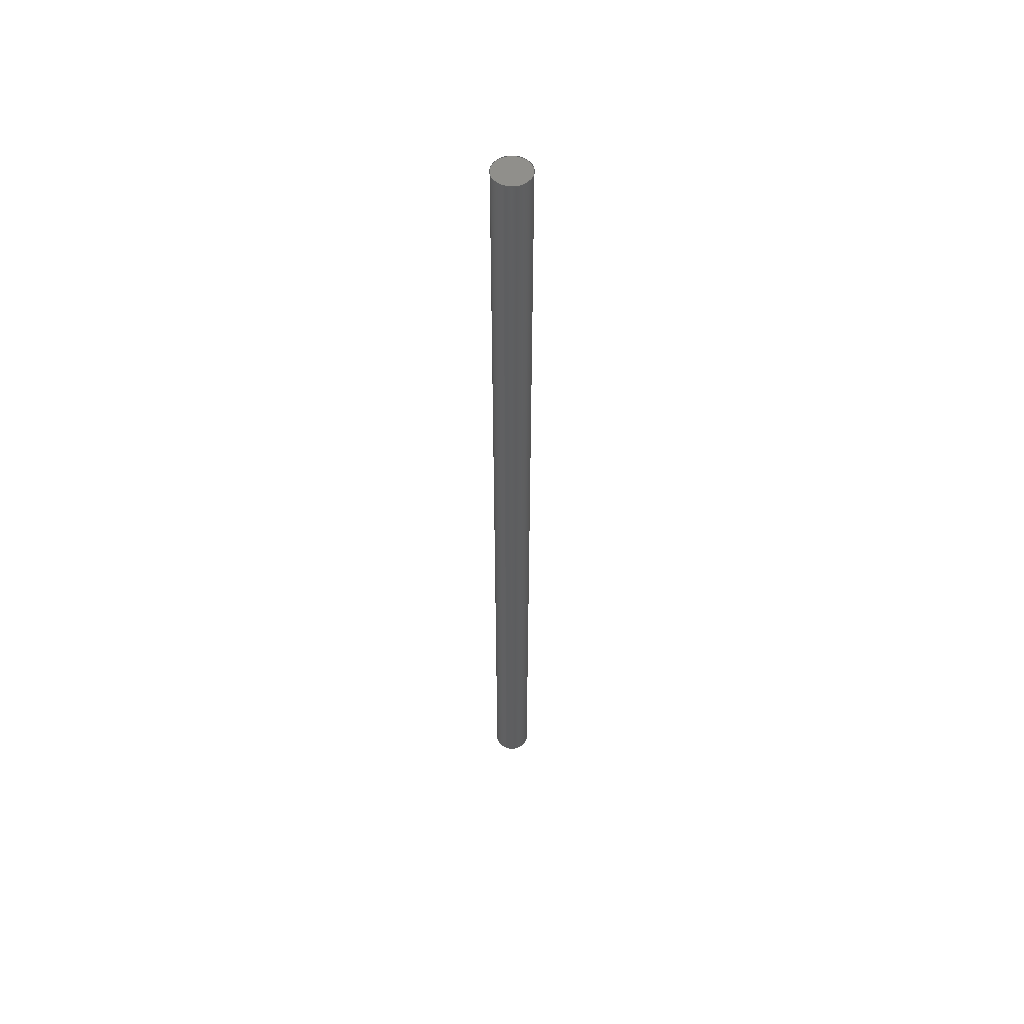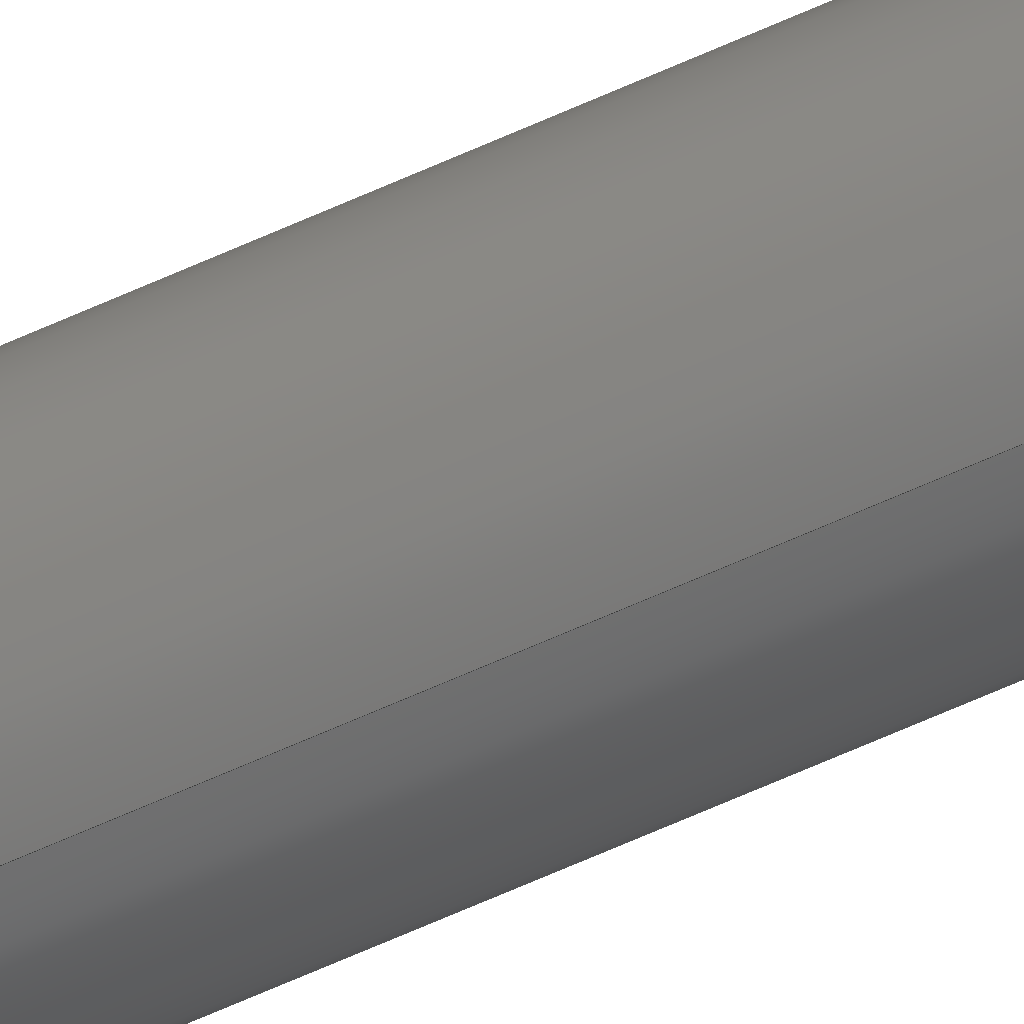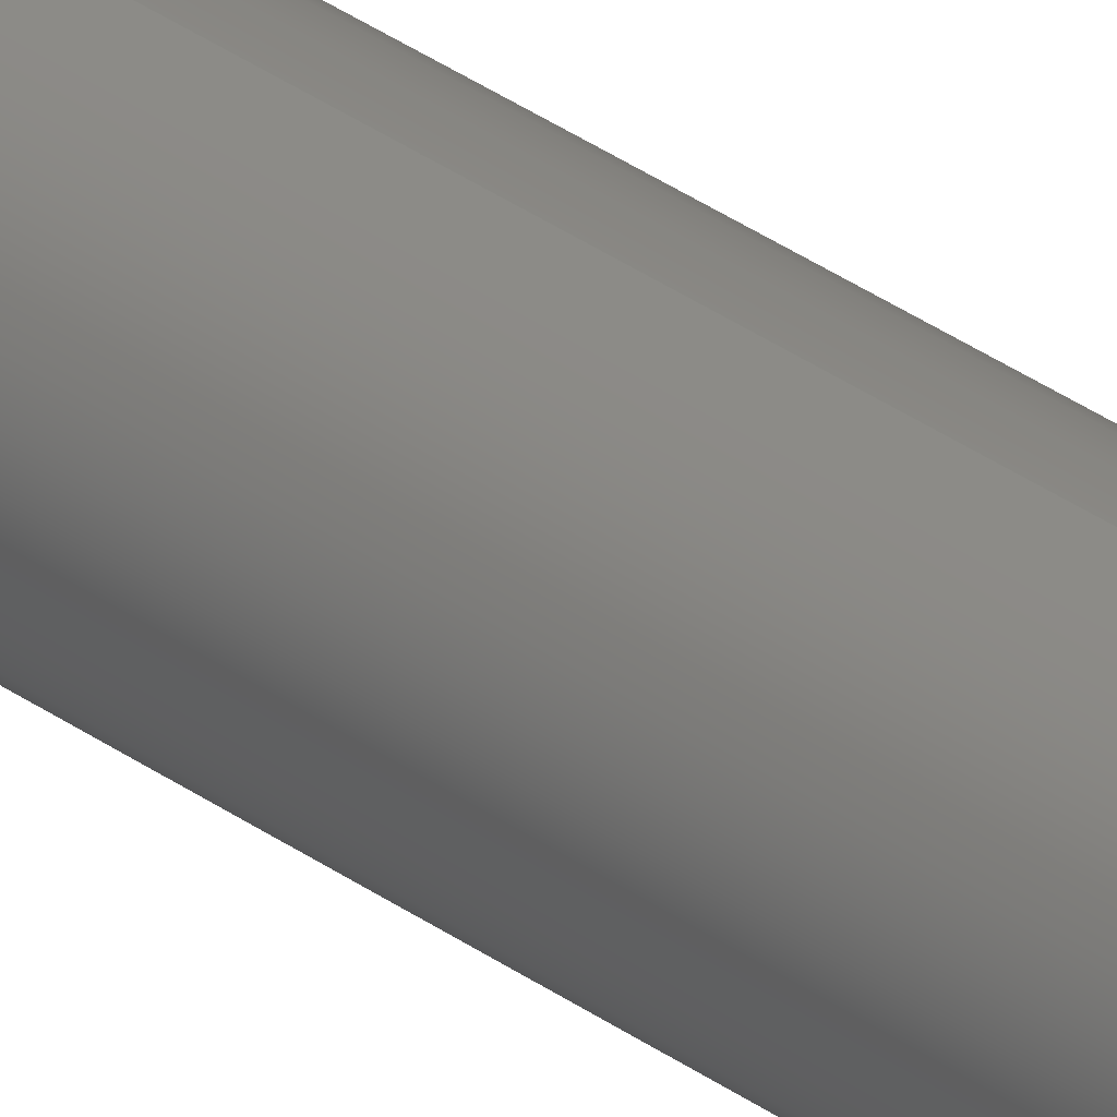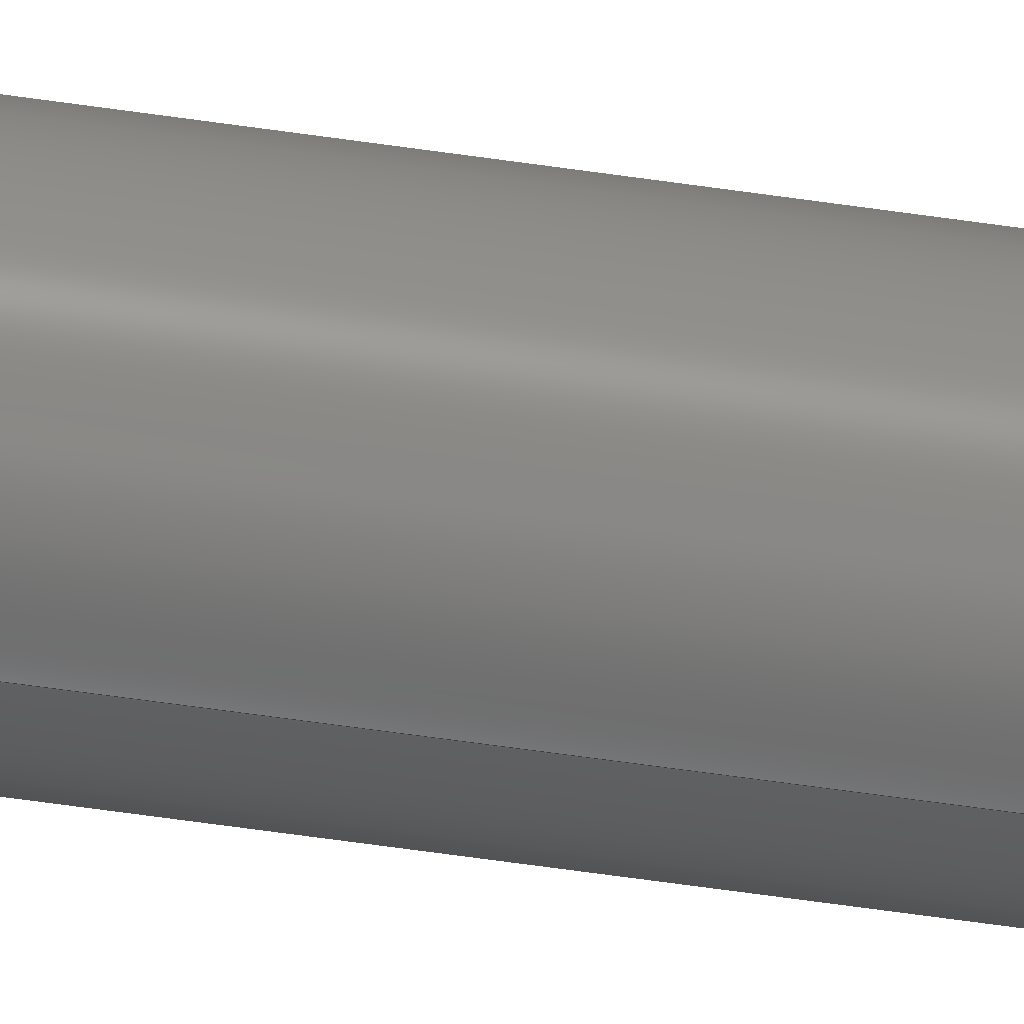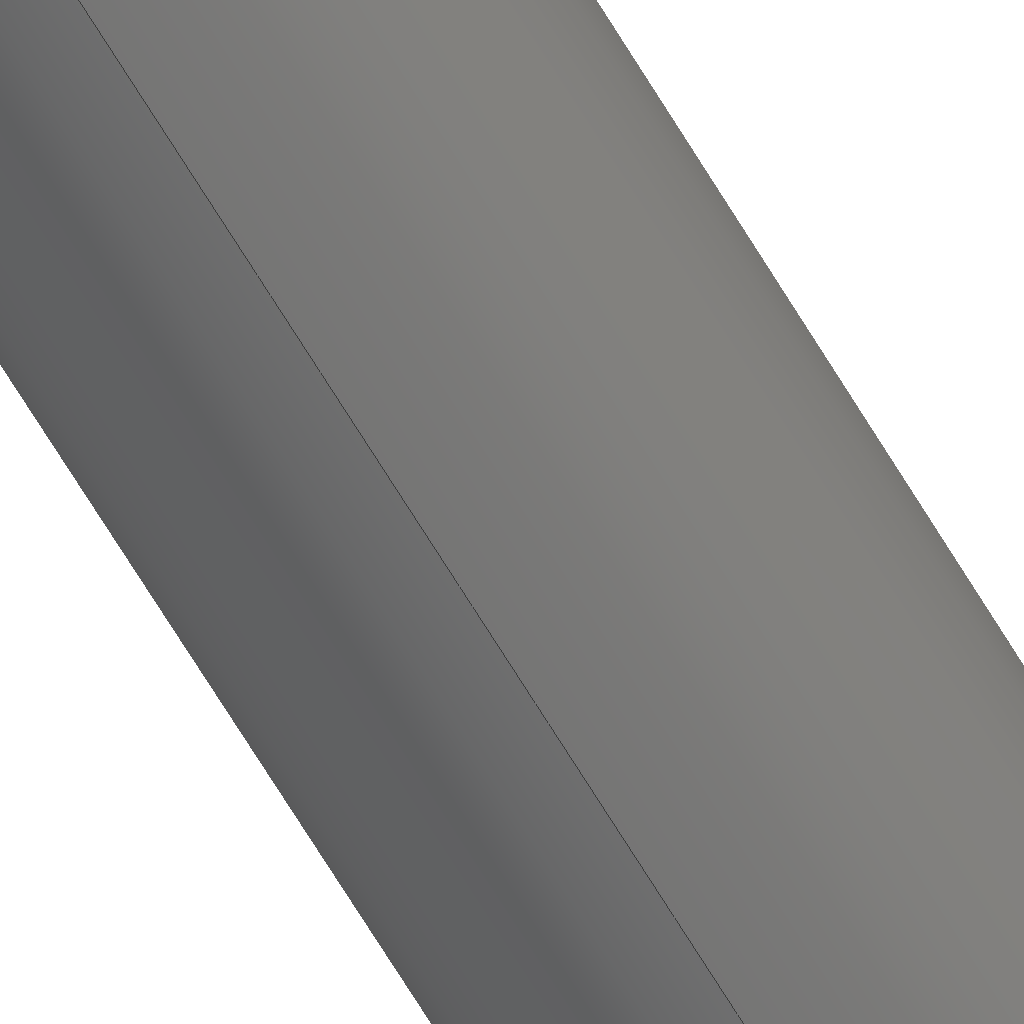
<metadata>
{"format":"step","ext":"step","renderer":"f3d","projection":"perspective","resolution":1024,"background":"white","views":[{"elev":53.6,"azim":22.1,"up":"+Y"},{"elev":-66.2,"azim":114.3,"up":"+Z"},{"elev":30.6,"azim":-43.1,"up":"+Z"},{"elev":-48.1,"azim":80.1,"up":"+Z"},{"elev":-63.9,"azim":30.2,"up":"+Z"}]}
</metadata>
<code>
ISO-10303-21;
DATA;
#1 = DIRECTION ( 'NONE',  ( 0, -0, 1 ) ) ;
#2 = DATE_AND_TIME ( #115, #143 ) ;
#3 = PLANE ( 'NONE',  #22 ) ;
#4 = DATE_TIME_ROLE ( 'classification_date' ) ;
#5 = AXIS2_PLACEMENT_3D ( 'NONE', #73, #107, #1 ) ;
#6 = VERTEX_POINT ( 'NONE', #104 ) ;
#7 = CALENDAR_DATE ( 2014, 6, 12 ) ;
#8 = ORIENTED_EDGE ( 'NONE', *, *, #176, .T. ) ;
#9 = ORIENTED_EDGE ( 'NONE', *, *, #125, .T. ) ;
#10 = EDGE_CURVE ( 'NONE', #142, #126, #12, .T. ) ;
#11 = CC_DESIGN_DATE_AND_TIME_ASSIGNMENT ( #85, #4, ( #47 ) ) ;
#12 = CIRCLE ( 'NONE', #78, 0.1562 ) ;
#13 = DIRECTION ( 'NONE',  ( 0, 0, 1 ) ) ;
#14 = PRODUCT_DEFINITION_SHAPE ( 'NONE', 'NONE',  #94 ) ;
#15 = APPROVAL_DATE_TIME ( #98, #84 ) ;
#16 = CARTESIAN_POINT ( 'NONE',  ( 0, 8, -0.1562 ) ) ;
#17 = DIRECTION ( 'NONE',  ( 0, 0, 1 ) ) ;
#18 = ADVANCED_FACE ( 'NONE', ( #116 ), #156, .T. ) ;
#19 = PERSON_AND_ORGANIZATION_ROLE ( 'classification_officer' ) ;
#20 = FACE_OUTER_BOUND ( 'NONE', #83, .T. ) ;
#21 = SECURITY_CLASSIFICATION_LEVEL ( 'unclassified' ) ;
#22 = AXIS2_PLACEMENT_3D ( 'NONE', #63, #105, #163 ) ;
#23 = PERSON_AND_ORGANIZATION_ROLE ( 'design_supplier' ) ;
#24 = ORIENTED_EDGE ( 'NONE', *, *, #151, .F. ) ;
#25 = CIRCLE ( 'NONE', #111, 0.1562 ) ;
#26 = COORDINATED_UNIVERSAL_TIME_OFFSET ( 7, 0, .BEHIND. ) ;
#27 = LENGTH_MEASURE_WITH_UNIT ( LENGTH_MEASURE( 0.0254 ), #64 );
#28 = APPROVAL_PERSON_ORGANIZATION ( #58, #171, #168 ) ;
#29 = CARTESIAN_POINT ( 'NONE',  ( 0, 0, 0 ) ) ;
#30 = CARTESIAN_POINT ( 'NONE',  ( 0, 8, 0 ) ) ;
#31 = CARTESIAN_POINT ( 'NONE',  ( 0, 8, 0 ) ) ;
#32 = DIRECTION ( 'NONE',  ( 0, 0, -1 ) ) ;
#33 = APPLICATION_PROTOCOL_DEFINITION ( 'international standard', 'config_control_design', 1994, #167 ) ;
#34 = AXIS2_PLACEMENT_3D ( 'NONE', #29, #177, #13 ) ;
#35 = APPROVAL_STATUS ( 'not_yet_approved' ) ;
#36 = APPROVAL_ROLE ( '' ) ;
#37 = CC_DESIGN_PERSON_AND_ORGANIZATION_ASSIGNMENT ( #144, #19, ( #47 ) ) ;
#38 = COORDINATED_UNIVERSAL_TIME_OFFSET ( 7, 0, .BEHIND. ) ;
#39 = PERSON_AND_ORGANIZATION ( #90, #71 ) ;
#40 = ORIENTED_EDGE ( 'NONE', *, *, #10, .F. ) ;
#41 = COORDINATED_UNIVERSAL_TIME_OFFSET ( 7, 0, .BEHIND. ) ;
#42 = PERSON_AND_ORGANIZATION ( #90, #71 ) ;
#43 = AXIS2_PLACEMENT_3D ( 'NONE', #92, #139, #32 ) ;
#44 = ORIENTED_EDGE ( 'NONE', *, *, #118, .T. ) ;
#45 = CARTESIAN_POINT ( 'NONE',  ( 0, 8, 0 ) ) ;
#46 = CARTESIAN_POINT ( 'NONE',  ( 0, 0, 0 ) ) ;
#47 = SECURITY_CLASSIFICATION ( '', '', #21 ) ;
#48 = PERSON_AND_ORGANIZATION ( #90, #71 ) ;
#49 =( CONVERSION_BASED_UNIT ( 'INCH', #27 ) LENGTH_UNIT ( ) NAMED_UNIT ( #117 ) );
#50 = APPROVAL_ROLE ( '' ) ;
#51 = ORIENTED_EDGE ( 'NONE', *, *, #166, .F. ) ;
#52 = FACE_OUTER_BOUND ( 'NONE', #114, .T. ) ;
#53 =( GEOMETRIC_REPRESENTATION_CONTEXT ( 3 ) GLOBAL_UNCERTAINTY_ASSIGNED_CONTEXT ( ( #172 ) ) GLOBAL_UNIT_ASSIGNED_CONTEXT ( ( #49, #165, #74 ) ) REPRESENTATION_CONTEXT ( 'NONE', 'WORKASPACE' ) );
#54 = MANIFOLD_SOLID_BREP ( 'Boss-Extrude1', #82 ) ;
#55 = ADVANCED_FACE ( 'NONE', ( #52 ), #3, .T. ) ;
#56 = CC_DESIGN_PERSON_AND_ORGANIZATION_ASSIGNMENT ( #75, #23, ( #102 ) ) ;
#57 = LINE ( 'NONE', #16, #62 ) ;
#58 = PERSON_AND_ORGANIZATION ( #90, #71 ) ;
#59 = DIRECTION ( 'NONE',  ( 0, 0, 1 ) ) ;
#60 = DIRECTION ( 'NONE',  ( -0, -1, -0 ) ) ;
#61 = PLANE ( 'NONE',  #5 ) ;
#62 = VECTOR ( 'NONE', #162, 39.37 ) ;
#63 = CARTESIAN_POINT ( 'NONE',  ( 0, 8, 0 ) ) ;
#64 =( LENGTH_UNIT ( ) NAMED_UNIT ( * ) SI_UNIT ( $, .METRE. ) );
#65 = CC_DESIGN_PERSON_AND_ORGANIZATION_ASSIGNMENT ( #42, #95, ( #102 ) ) ;
#66 = ORIENTED_EDGE ( 'NONE', *, *, #166, .T. ) ;
#67 = CC_DESIGN_DATE_AND_TIME_ASSIGNMENT ( #147, #109, ( #94 ) ) ;
#68 = PRODUCT ( 'ROB-12185', 'ROB-12185', '', ( #141 ) ) ;
#69 = CC_DESIGN_APPROVAL ( #84, ( #102 ) ) ;
#70 = CARTESIAN_POINT ( 'NONE',  ( 1.914e-17, 0, 0.1562 ) ) ;
#71 = ORGANIZATION ( 'UNSPECIFIED', 'UNSPECIFIED', '' ) ;
#72 = APPROVAL_PERSON_ORGANIZATION ( #174, #81, #50 ) ;
#73 = CARTESIAN_POINT ( 'NONE',  ( 0, 0, 0 ) ) ;
#74 =( NAMED_UNIT ( * ) SI_UNIT ( $, .STERADIAN. ) SOLID_ANGLE_UNIT ( ) );
#75 = PERSON_AND_ORGANIZATION ( #90, #71 ) ;
#76 = APPROVAL_STATUS ( 'not_yet_approved' ) ;
#77 = VERTEX_POINT ( 'NONE', #140 ) ;
#78 = AXIS2_PLACEMENT_3D ( 'NONE', #46, #108, #93 ) ;
#79 = APPLICATION_CONTEXT ( 'configuration controlled 3d designs of mechanical parts and assemblies' ) ;
#80 = PERSON_AND_ORGANIZATION ( #90, #71 ) ;
#81 = APPROVAL ( #122, 'UNSPECIFIED' ) ;
#82 = CLOSED_SHELL ( 'NONE', ( #137, #18, #55, #124 ) ) ;
#83 = EDGE_LOOP ( 'NONE', ( #40, #24 ) ) ;
#84 = APPROVAL ( #35, 'UNSPECIFIED' ) ;
#85 = DATE_AND_TIME ( #155, #113 ) ;
#86 = ORIENTED_EDGE ( 'NONE', *, *, #176, .F. ) ;
#87 = DIRECTION ( 'NONE',  ( 0, 0, 1 ) ) ;
#88 = AXIS2_PLACEMENT_3D ( 'NONE', #31, #120, #17 ) ;
#89 = CARTESIAN_POINT ( 'NONE',  ( 0, 0, -0.1562 ) ) ;
#90 = PERSON ( 'UNSPECIFIED', 'UNSPECIFIED', 'UNSPECIFIED', ('UNSPECIFIED'), ('UNSPECIFIED'), ('UNSPECIFIED') ) ;
#91 = COORDINATED_UNIVERSAL_TIME_OFFSET ( 7, 0, .BEHIND. ) ;
#92 = CARTESIAN_POINT ( 'NONE',  ( 0, 8, 0 ) ) ;
#93 = DIRECTION ( 'NONE',  ( 0, 0, 1 ) ) ;
#94 = PRODUCT_DEFINITION ( 'UNKNOWN', '', #102, #100 ) ;
#95 = PERSON_AND_ORGANIZATION_ROLE ( 'creator' ) ;
#96 = ORIENTED_EDGE ( 'NONE', *, *, #10, .T. ) ;
#97 = CC_DESIGN_APPROVAL ( #81, ( #94 ) ) ;
#98 = DATE_AND_TIME ( #157, #173 ) ;
#99 = LINE ( 'NONE', #150, #129 ) ;
#100 = DESIGN_CONTEXT ( 'detailed design', #79, 'design' ) ;
#101 = LOCAL_TIME ( 11, 40, 4, #26 ) ;
#102 = PRODUCT_DEFINITION_FORMATION_WITH_SPECIFIED_SOURCE ( 'ANY', '', #68, .NOT_KNOWN. ) ;
#103 = CARTESIAN_POINT ( 'NONE',  ( 0, 0, 0 ) ) ;
#104 = CARTESIAN_POINT ( 'NONE',  ( 0, 8, -0.1562 ) ) ;
#105 = DIRECTION ( 'NONE',  ( 0, 1, 0 ) ) ;
#106 = AXIS2_PLACEMENT_3D ( 'NONE', #103, #59, #152 ) ;
#107 = DIRECTION ( 'NONE',  ( 0, 1, 0 ) ) ;
#108 = DIRECTION ( 'NONE',  ( 0, 1, 0 ) ) ;
#109 = DATE_TIME_ROLE ( 'creation_date' ) ;
#110 = ORIENTED_EDGE ( 'NONE', *, *, #125, .F. ) ;
#111 = AXIS2_PLACEMENT_3D ( 'NONE', #45, #130, #87 ) ;
#112 = PERSON_AND_ORGANIZATION_ROLE ( 'design_owner' ) ;
#113 = LOCAL_TIME ( 11, 40, 4, #91 ) ;
#114 = EDGE_LOOP ( 'NONE', ( #44, #8 ) ) ;
#115 = CALENDAR_DATE ( 2014, 6, 12 ) ;
#116 = FACE_OUTER_BOUND ( 'NONE', #123, .T. ) ;
#117 = DIMENSIONAL_EXPONENTS ( 1, 0, 0, 0, 0, 0, 0 ) ;
#118 = EDGE_CURVE ( 'NONE', #6, #77, #153, .T. ) ;
#119 = LOCAL_TIME ( 11, 40, 4, #41 ) ;
#120 = DIRECTION ( 'NONE',  ( 0, 1, 0 ) ) ;
#121 = PERSON_AND_ORGANIZATION_ROLE ( 'creator' ) ;
#122 = APPROVAL_STATUS ( 'not_yet_approved' ) ;
#123 = EDGE_LOOP ( 'NONE', ( #110, #175, #66, #96 ) ) ;
#124 = ADVANCED_FACE ( 'NONE', ( #20 ), #61, .F. ) ;
#125 = EDGE_CURVE ( 'NONE', #77, #126, #99, .T. ) ;
#126 = VERTEX_POINT ( 'NONE', #70 ) ;
#127 = CC_DESIGN_PERSON_AND_ORGANIZATION_ASSIGNMENT ( #39, #112, ( #68 ) ) ;
#128 = APPROVAL_DATE_TIME ( #160, #171 ) ;
#129 = VECTOR ( 'NONE', #60, 39.37 ) ;
#130 = DIRECTION ( 'NONE',  ( 0, 1, 0 ) ) ;
#131 = CIRCLE ( 'NONE', #34, 0.1562 ) ;
#132 = APPLICATION_PROTOCOL_DEFINITION ( 'international standard', 'config_control_design', 1994, #79 ) ;
#133 = DIRECTION ( 'NONE',  ( 0, 0, -1 ) ) ;
#134 = CALENDAR_DATE ( 2014, 6, 12 ) ;
#135 = APPROVAL_DATE_TIME ( #2, #81 ) ;
#136 = SHAPE_DEFINITION_REPRESENTATION ( #14, #158 ) ;
#137 = ADVANCED_FACE ( 'NONE', ( #169 ), #159, .T. ) ;
#138 = AXIS2_PLACEMENT_3D ( 'NONE', #30, #178, #133 ) ;
#139 = DIRECTION ( 'NONE',  ( -0, -1, -0 ) ) ;
#140 = CARTESIAN_POINT ( 'NONE',  ( 1.914e-17, 8, 0.1562 ) ) ;
#141 = MECHANICAL_CONTEXT ( 'NONE', #167, 'mechanical' ) ;
#142 = VERTEX_POINT ( 'NONE', #89 ) ;
#143 = LOCAL_TIME ( 11, 40, 4, #38 ) ;
#144 = PERSON_AND_ORGANIZATION ( #90, #71 ) ;
#145 = ORIENTED_EDGE ( 'NONE', *, *, #151, .T. ) ;
#146 = PRODUCT_RELATED_PRODUCT_CATEGORY ( 'detail', '', ( #68 ) ) ;
#147 = DATE_AND_TIME ( #7, #119 ) ;
#148 = EDGE_LOOP ( 'NONE', ( #86, #9, #145, #51 ) ) ;
#149 = COORDINATED_UNIVERSAL_TIME_OFFSET ( 7, 0, .BEHIND. ) ;
#150 = CARTESIAN_POINT ( 'NONE',  ( 1.914e-17, 8, 0.1562 ) ) ;
#151 = EDGE_CURVE ( 'NONE', #126, #142, #131, .T. ) ;
#152 = DIRECTION ( 'NONE',  ( 1, 0, 0 ) ) ;
#153 = CIRCLE ( 'NONE', #88, 0.1562 ) ;
#154 = CC_DESIGN_SECURITY_CLASSIFICATION ( #47, ( #102 ) ) ;
#155 = CALENDAR_DATE ( 2014, 6, 12 ) ;
#156 = CYLINDRICAL_SURFACE ( 'NONE', #138, 0.1562 ) ;
#157 = CALENDAR_DATE ( 2014, 6, 12 ) ;
#158 = ADVANCED_BREP_SHAPE_REPRESENTATION ( 'ROB-12185', ( #54, #106 ), #53 ) ;
#159 = CYLINDRICAL_SURFACE ( 'NONE', #43, 0.1562 ) ;
#160 = DATE_AND_TIME ( #134, #101 ) ;
#161 = CC_DESIGN_APPROVAL ( #171, ( #47 ) ) ;
#162 = DIRECTION ( 'NONE',  ( -0, -1, -0 ) ) ;
#163 = DIRECTION ( 'NONE',  ( 0, -0, 1 ) ) ;
#164 = APPROVAL_PERSON_ORGANIZATION ( #48, #84, #36 ) ;
#165 =( NAMED_UNIT ( * ) PLANE_ANGLE_UNIT ( ) SI_UNIT ( $, .RADIAN. ) );
#166 = EDGE_CURVE ( 'NONE', #6, #142, #57, .T. ) ;
#167 = APPLICATION_CONTEXT ( 'configuration controlled 3d designs of mechanical parts and assemblies' ) ;
#168 = APPROVAL_ROLE ( '' ) ;
#169 = FACE_OUTER_BOUND ( 'NONE', #148, .T. ) ;
#170 = CC_DESIGN_PERSON_AND_ORGANIZATION_ASSIGNMENT ( #80, #121, ( #94 ) ) ;
#171 = APPROVAL ( #76, 'UNSPECIFIED' ) ;
#172 = UNCERTAINTY_MEASURE_WITH_UNIT (LENGTH_MEASURE( 1e-05 ), #49, 'distance_accuracy_value', 'NONE');
#173 = LOCAL_TIME ( 11, 40, 4, #149 ) ;
#174 = PERSON_AND_ORGANIZATION ( #90, #71 ) ;
#175 = ORIENTED_EDGE ( 'NONE', *, *, #118, .F. ) ;
#176 = EDGE_CURVE ( 'NONE', #77, #6, #25, .T. ) ;
#177 = DIRECTION ( 'NONE',  ( 0, 1, 0 ) ) ;
#178 = DIRECTION ( 'NONE',  ( -0, -1, -0 ) ) ;
ENDSEC;
END-ISO-10303-21;

</code>
